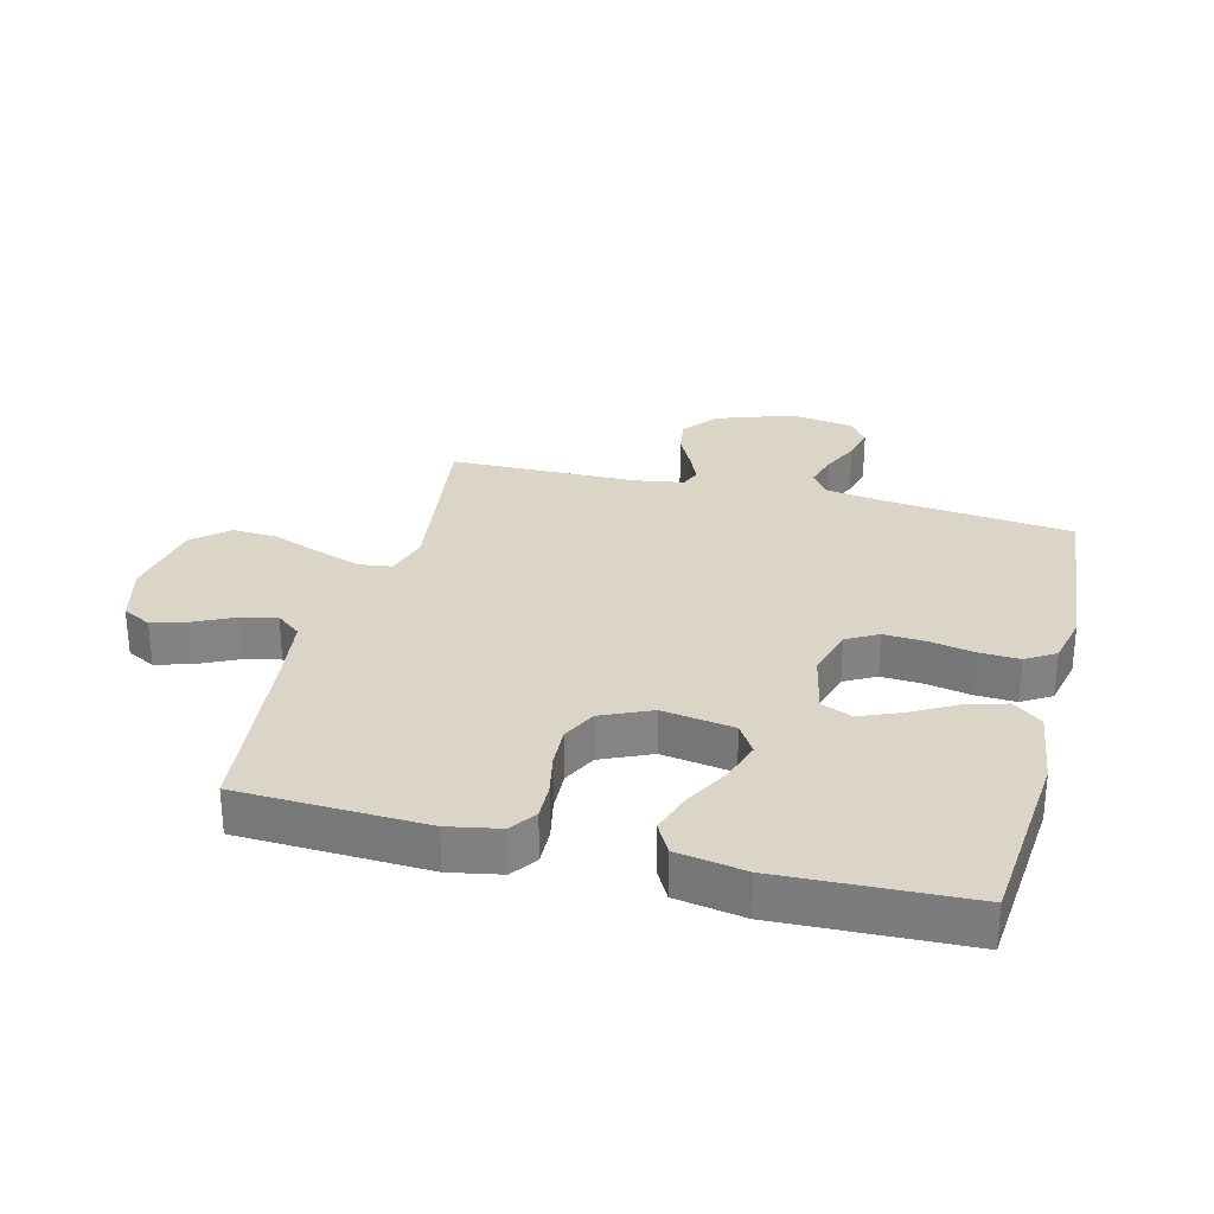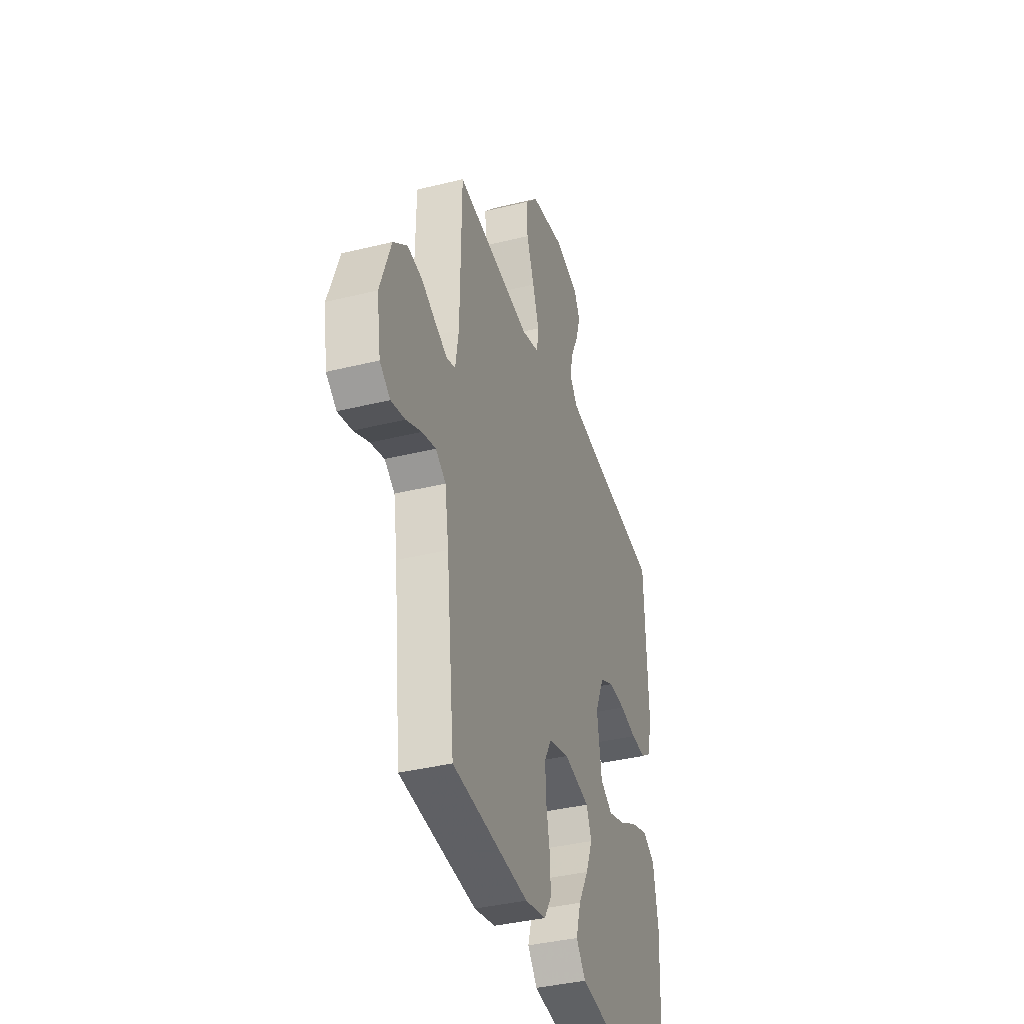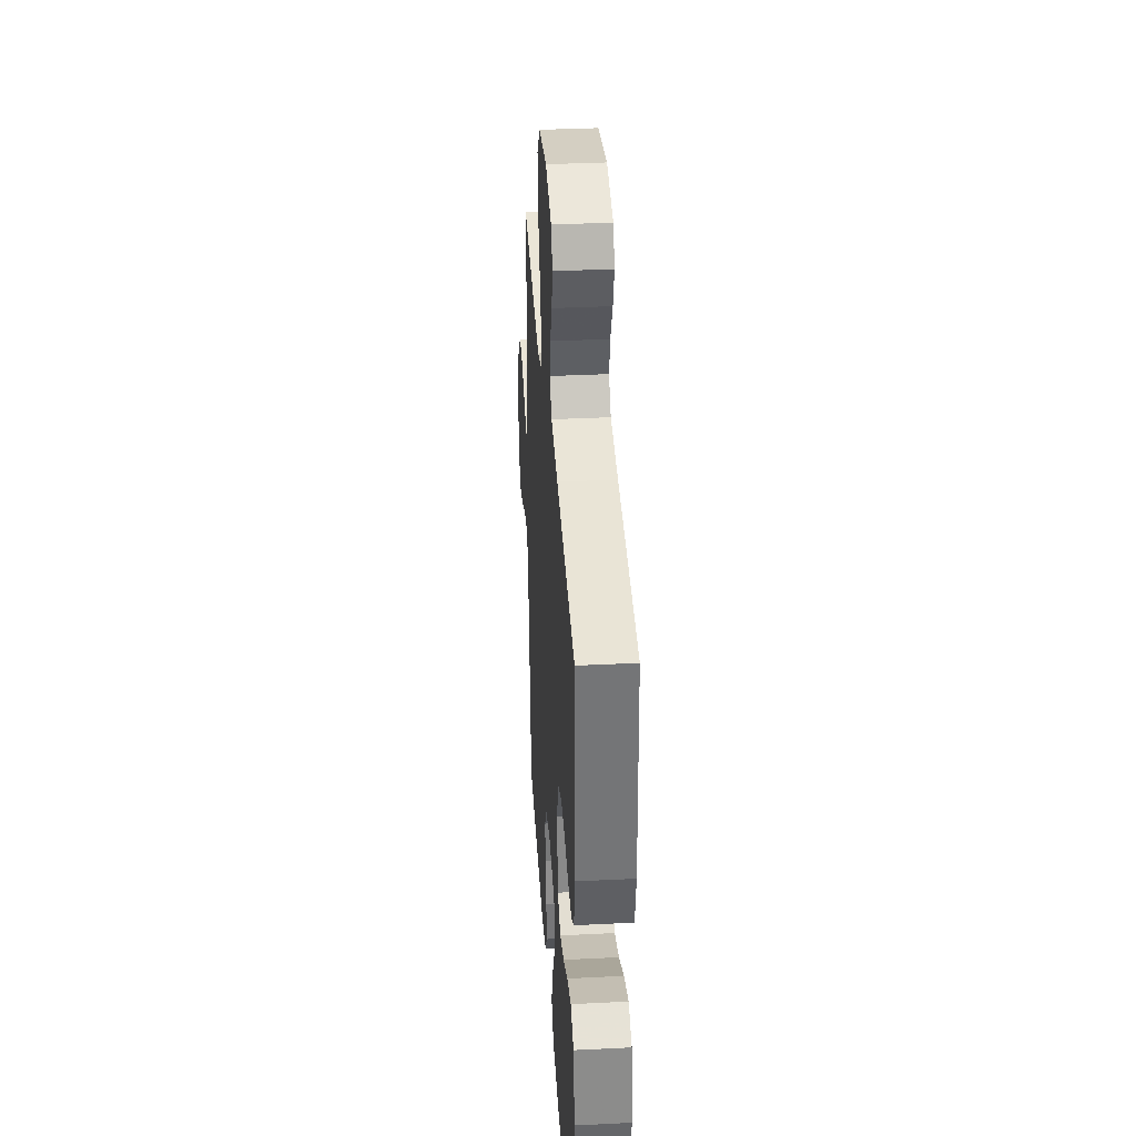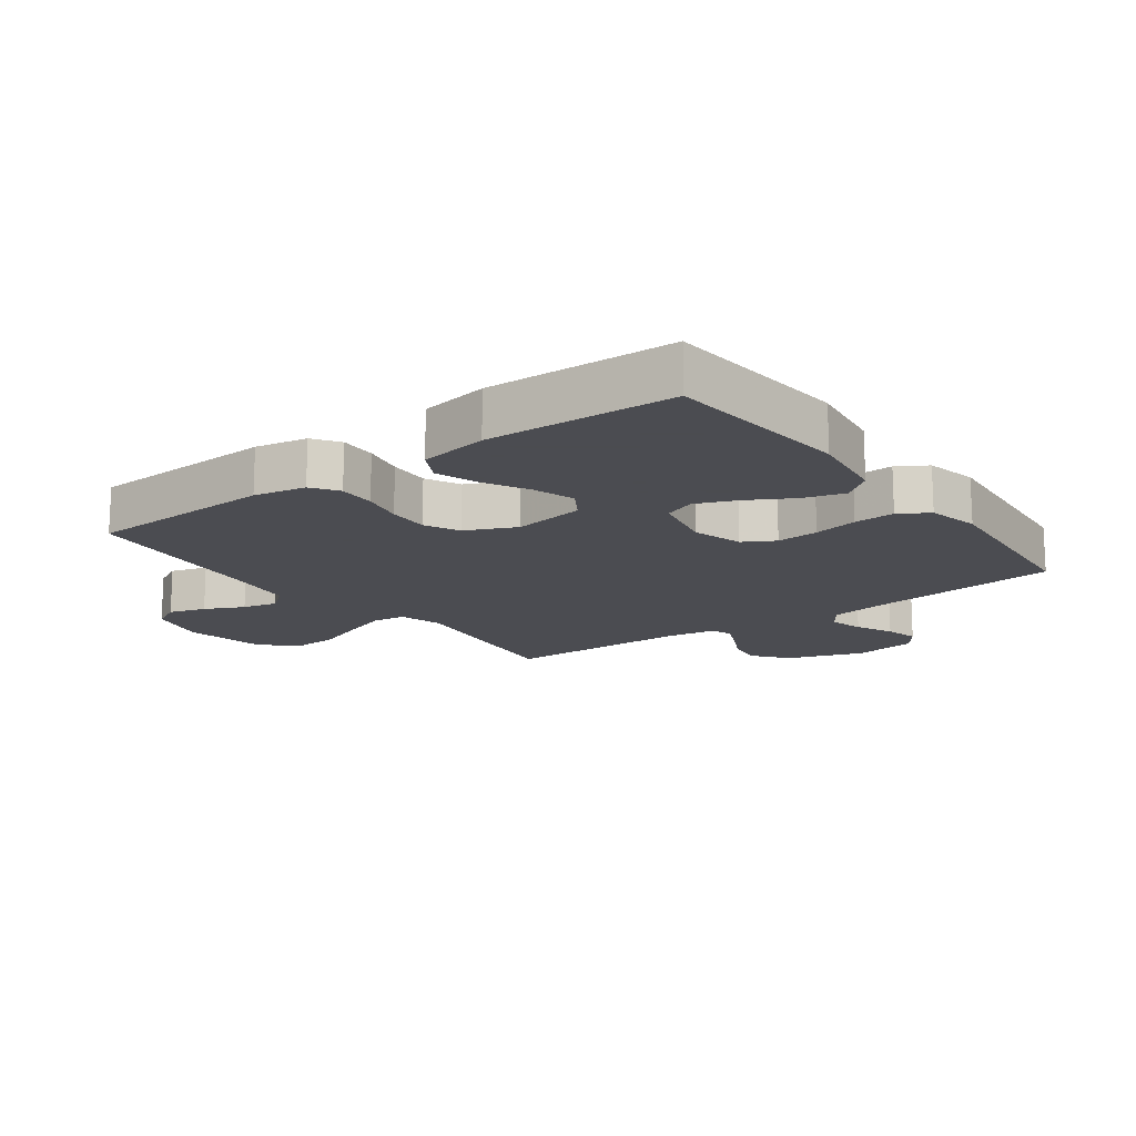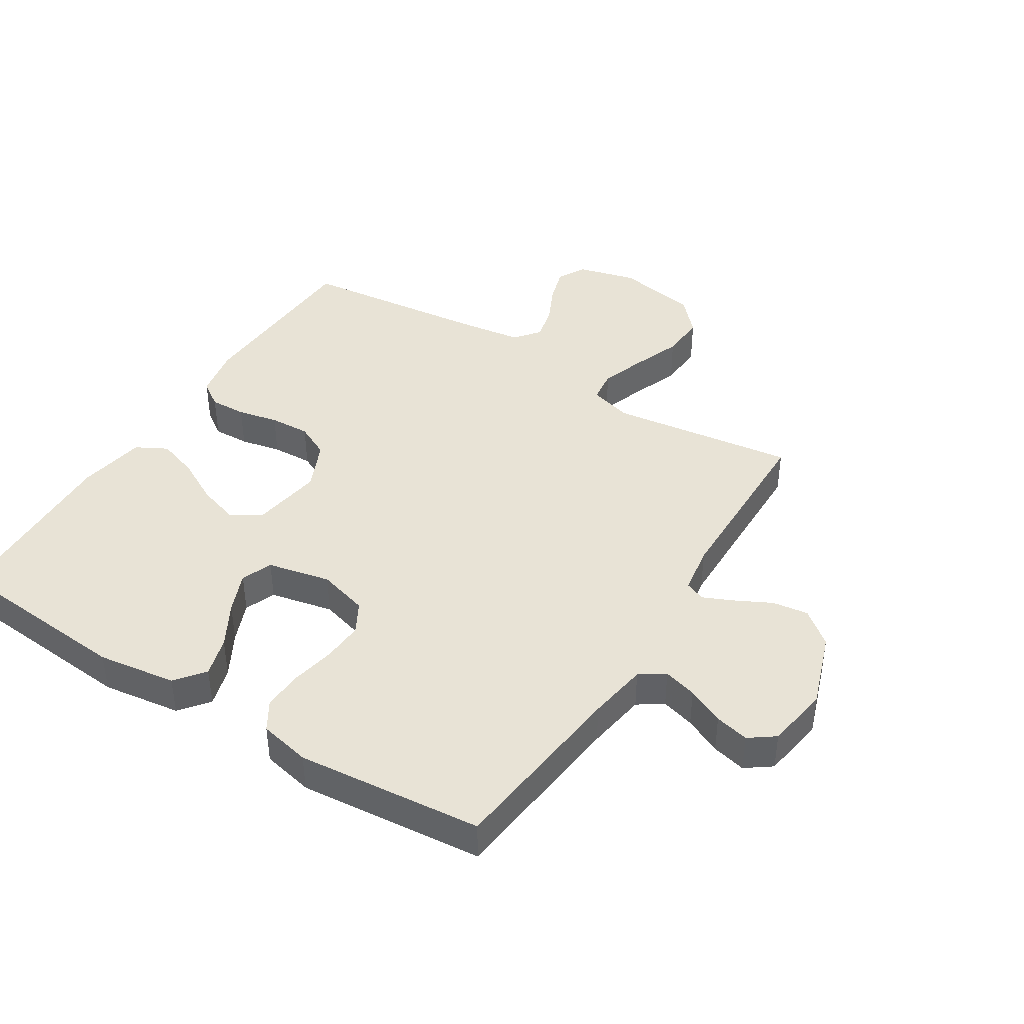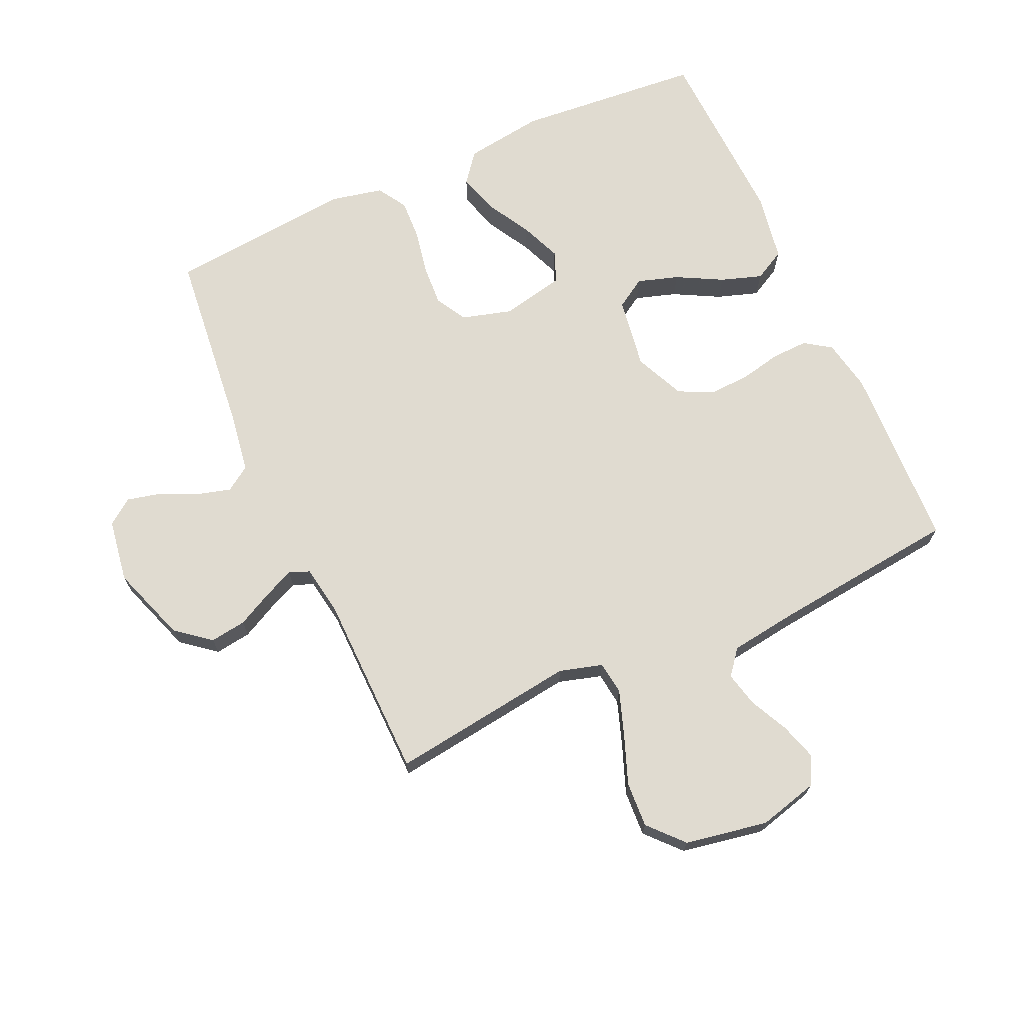
<metadata>
{"format":"obj","ext":"obj","renderer":"f3d","projection":"perspective","resolution":1024,"background":"white","views":[{"elev":29.0,"azim":104.4,"up":"+Y"},{"elev":-38.0,"azim":-72.5,"up":"+Z"},{"elev":36.1,"azim":86.3,"up":"+Z"},{"elev":-15.3,"azim":126.5,"up":"+Y"},{"elev":41.7,"azim":-147.9,"up":"+Y"},{"elev":69.9,"azim":-24.4,"up":"+Y"}]}
</metadata>
<code>
v 0.5 0.07 0.5
v 0.512 0.07 0.2
v 0.496 0.07 0.117
v 0.454 0.07 0.088
v 0.395 0.07 0.09
v 0.329 0.07 0.104
v 0.263 0.07 0.107
v 0.208 0.07 0.08
v 0.172 0.07 0
v 0.19 0.07 -0.115
v 0.238 0.07 -0.145
v 0.304 0.07 -0.124
v 0.377 0.07 -0.085
v 0.443 0.07 -0.063
v 0.493 0.07 -0.09
v 0.512 0.07 -0.2
v 0.5 0.07 -0.5
v 0.2 0.07 -0.526
v 0.073 0.07 -0.508
v 0.036 0.07 -0.461
v 0.055 0.07 -0.396
v 0.095 0.07 -0.325
v 0.122 0.07 -0.259
v 0.102 0.07 -0.209
v 0 0.07 -0.187
v -0.081 0.07 -0.21
v -0.109 0.07 -0.26
v -0.105 0.07 -0.327
v -0.091 0.07 -0.398
v -0.088 0.07 -0.463
v -0.117 0.07 -0.51
v -0.2 0.07 -0.528
v -0.5 0.07 -0.5
v -0.532 0.07 -0.2
v -0.547 0.07 -0.103
v -0.587 0.07 -0.076
v -0.641 0.07 -0.091
v -0.701 0.07 -0.119
v -0.756 0.07 -0.132
v -0.797 0.07 -0.102
v -0.813 0.07 0
v -0.77 0.07 0.123
v -0.715 0.07 0.167
v -0.657 0.07 0.159
v -0.6 0.07 0.13
v -0.551 0.07 0.108
v -0.518 0.07 0.121
v -0.505 0.07 0.2
v -0.5 0.07 0.5
v -0.2 0.07 0.46
v -0.131 0.07 0.48
v -0.124 0.07 0.533
v -0.149 0.07 0.605
v -0.179 0.07 0.684
v -0.183 0.07 0.757
v -0.133 0.07 0.812
v 0 0.07 0.836
v 0.096 0.07 0.811
v 0.12 0.07 0.765
v 0.102 0.07 0.706
v 0.072 0.07 0.644
v 0.059 0.07 0.588
v 0.091 0.07 0.548
v 0.2 0.07 0.533
v 0.5 0 0.5
v 0.512 0 0.2
v 0.496 0 0.117
v 0.454 0 0.088
v 0.395 0 0.09
v 0.329 0 0.104
v 0.263 0 0.107
v 0.208 0 0.08
v 0.172 0 0
v 0.19 0 -0.115
v 0.238 0 -0.145
v 0.304 0 -0.124
v 0.377 0 -0.085
v 0.443 0 -0.063
v 0.493 0 -0.09
v 0.512 0 -0.2
v 0.5 0 -0.5
v 0.2 0 -0.526
v 0.073 0 -0.508
v 0.036 0 -0.461
v 0.055 0 -0.396
v 0.095 0 -0.325
v 0.122 0 -0.259
v 0.102 0 -0.209
v 0 0 -0.187
v -0.081 0 -0.21
v -0.109 0 -0.26
v -0.105 0 -0.327
v -0.091 0 -0.398
v -0.088 0 -0.463
v -0.117 0 -0.51
v -0.2 0 -0.528
v -0.5 0 -0.5
v -0.532 0 -0.2
v -0.547 0 -0.103
v -0.587 0 -0.076
v -0.641 0 -0.091
v -0.701 0 -0.119
v -0.756 0 -0.132
v -0.797 0 -0.102
v -0.813 0 0
v -0.77 0 0.123
v -0.715 0 0.167
v -0.657 0 0.159
v -0.6 0 0.13
v -0.551 0 0.108
v -0.518 0 0.121
v -0.505 0 0.2
v -0.5 0 0.5
v -0.2 0 0.46
v -0.131 0 0.48
v -0.124 0 0.533
v -0.149 0 0.605
v -0.179 0 0.684
v -0.183 0 0.757
v -0.133 0 0.812
v 0 0 0.836
v 0.096 0 0.811
v 0.12 0 0.765
v 0.102 0 0.706
v 0.072 0 0.644
v 0.059 0 0.588
v 0.091 0 0.548
v 0.2 0 0.533
f 59 60 61
f 58 59 61
f 57 58 61
f 56 57 61
f 55 56 61
f 54 55 61
f 53 54 61
f 52 53 61 62
f 51 52 62 63
f 48 49 50
f 47 48 50 51
f 43 44 45
f 42 43 45
f 41 42 45
f 40 41 45
f 39 40 45
f 38 39 45
f 37 38 45
f 36 37 45 46
f 35 36 46 47
f 32 33 34
f 31 32 34
f 30 31 34
f 29 30 34
f 28 29 34
f 34 35 47
f 28 34 47
f 27 28 47
f 20 21 22
f 19 20 22
f 18 19 22
f 17 18 22
f 16 17 22
f 15 16 22
f 14 15 22
f 13 14 22
f 12 13 22
f 11 12 22 23
f 10 11 23 24
f 4 5 6
f 3 4 6
f 2 3 6
f 1 2 6
f 64 1 6
f 64 6 7
f 51 63 64
f 47 51 64
f 27 47 64
f 26 27 64
f 25 26 64
f 9 10 24 25
f 8 9 25 64
f 7 8 64
f 125 124 123
f 125 123 122
f 125 122 121
f 125 121 120
f 125 120 119
f 125 119 118
f 125 118 117
f 126 125 117 116
f 127 126 116 115
f 114 113 112
f 115 114 112 111
f 109 108 107
f 109 107 106
f 109 106 105
f 109 105 104
f 109 104 103
f 109 103 102
f 109 102 101
f 110 109 101 100
f 111 110 100 99
f 98 97 96
f 98 96 95
f 98 95 94
f 98 94 93
f 98 93 92
f 111 99 98
f 111 98 92
f 111 92 91
f 86 85 84
f 86 84 83
f 86 83 82
f 86 82 81
f 86 81 80
f 86 80 79
f 86 79 78
f 86 78 77
f 86 77 76
f 87 86 76 75
f 88 87 75 74
f 70 69 68
f 70 68 67
f 70 67 66
f 70 66 65
f 70 65 128
f 71 70 128
f 128 127 115
f 128 115 111
f 128 111 91
f 128 91 90
f 128 90 89
f 89 88 74 73
f 128 89 73 72
f 128 72 71
f 1 65 66 2
f 2 66 67 3
f 3 67 68 4
f 4 68 69 5
f 5 69 70 6
f 6 70 71 7
f 7 71 72 8
f 8 72 73 9
f 9 73 74 10
f 10 74 75 11
f 11 75 76 12
f 12 76 77 13
f 13 77 78 14
f 14 78 79 15
f 15 79 80 16
f 16 80 81 17
f 17 81 82 18
f 18 82 83 19
f 19 83 84 20
f 20 84 85 21
f 21 85 86 22
f 22 86 87 23
f 23 87 88 24
f 24 88 89 25
f 25 89 90 26
f 26 90 91 27
f 27 91 92 28
f 28 92 93 29
f 29 93 94 30
f 30 94 95 31
f 31 95 96 32
f 32 96 97 33
f 33 97 98 34
f 34 98 99 35
f 35 99 100 36
f 36 100 101 37
f 37 101 102 38
f 38 102 103 39
f 39 103 104 40
f 40 104 105 41
f 41 105 106 42
f 42 106 107 43
f 43 107 108 44
f 44 108 109 45
f 45 109 110 46
f 46 110 111 47
f 47 111 112 48
f 48 112 113 49
f 49 113 114 50
f 50 114 115 51
f 51 115 116 52
f 52 116 117 53
f 53 117 118 54
f 54 118 119 55
f 55 119 120 56
f 56 120 121 57
f 57 121 122 58
f 58 122 123 59
f 59 123 124 60
f 60 124 125 61
f 61 125 126 62
f 62 126 127 63
f 63 127 128 64
f 64 128 65 1

</code>
